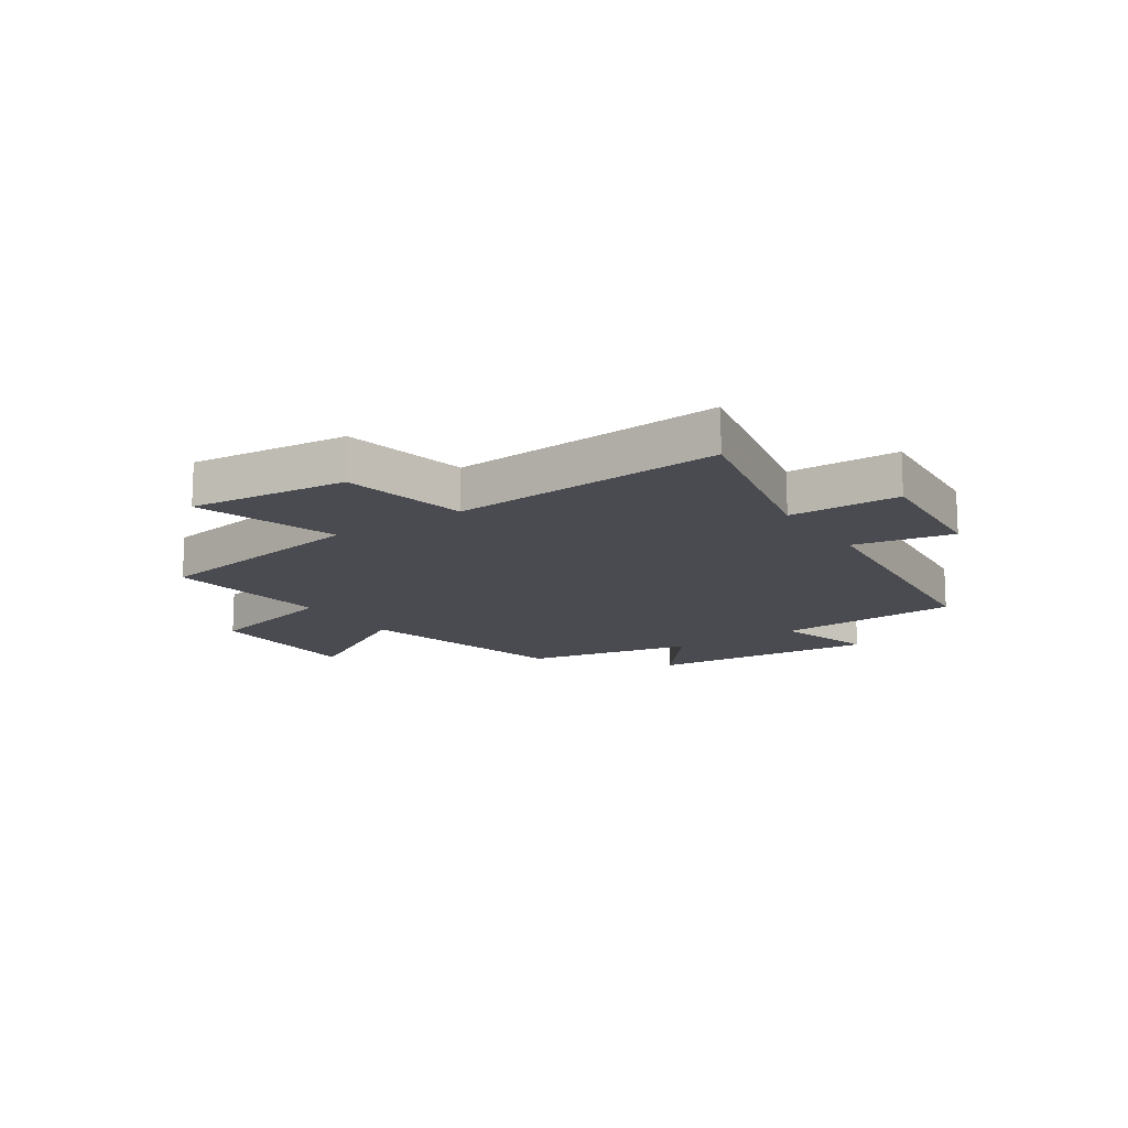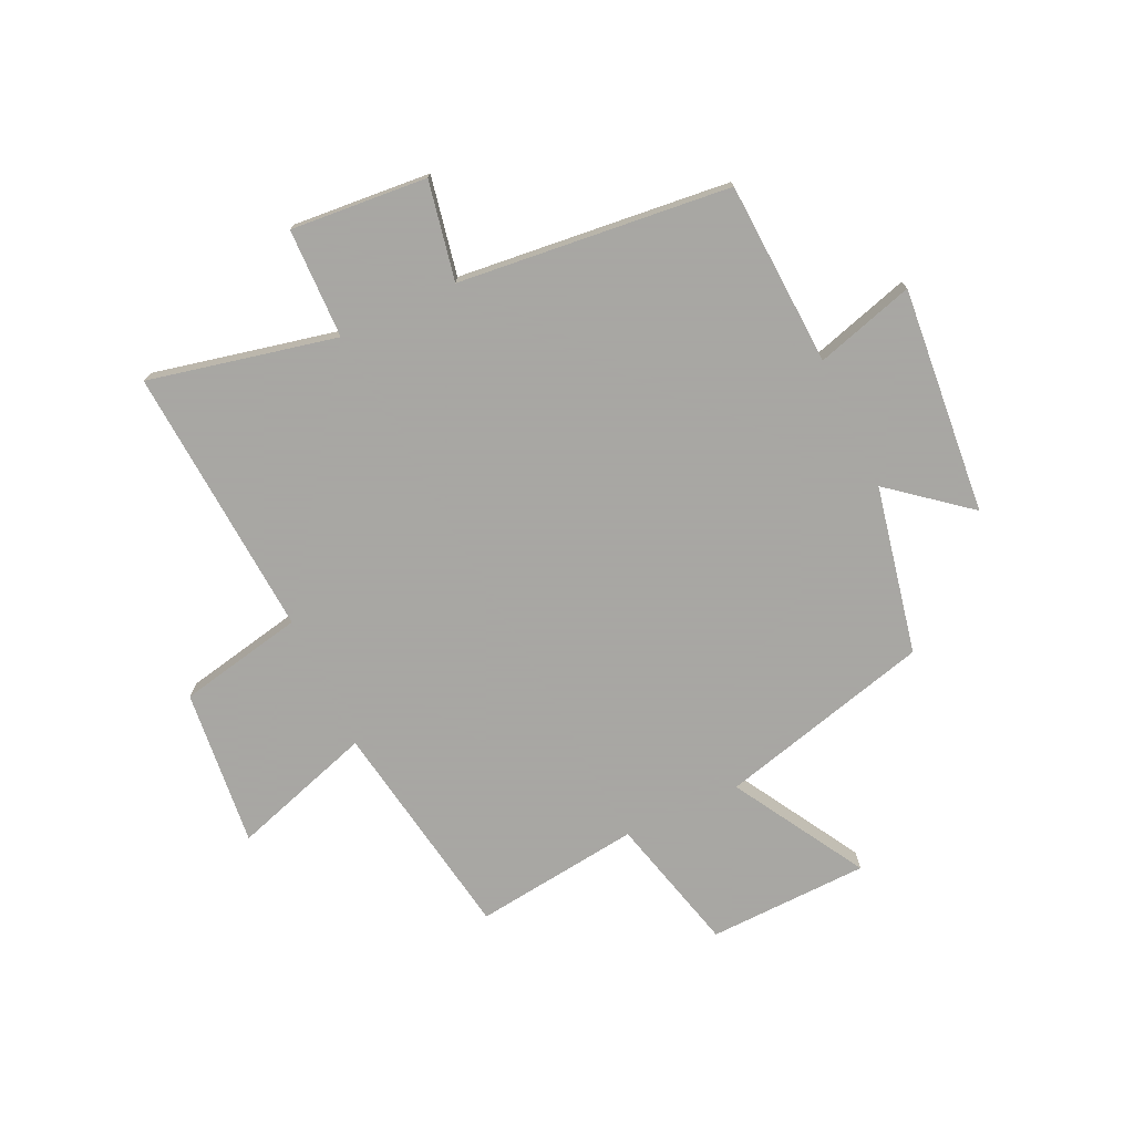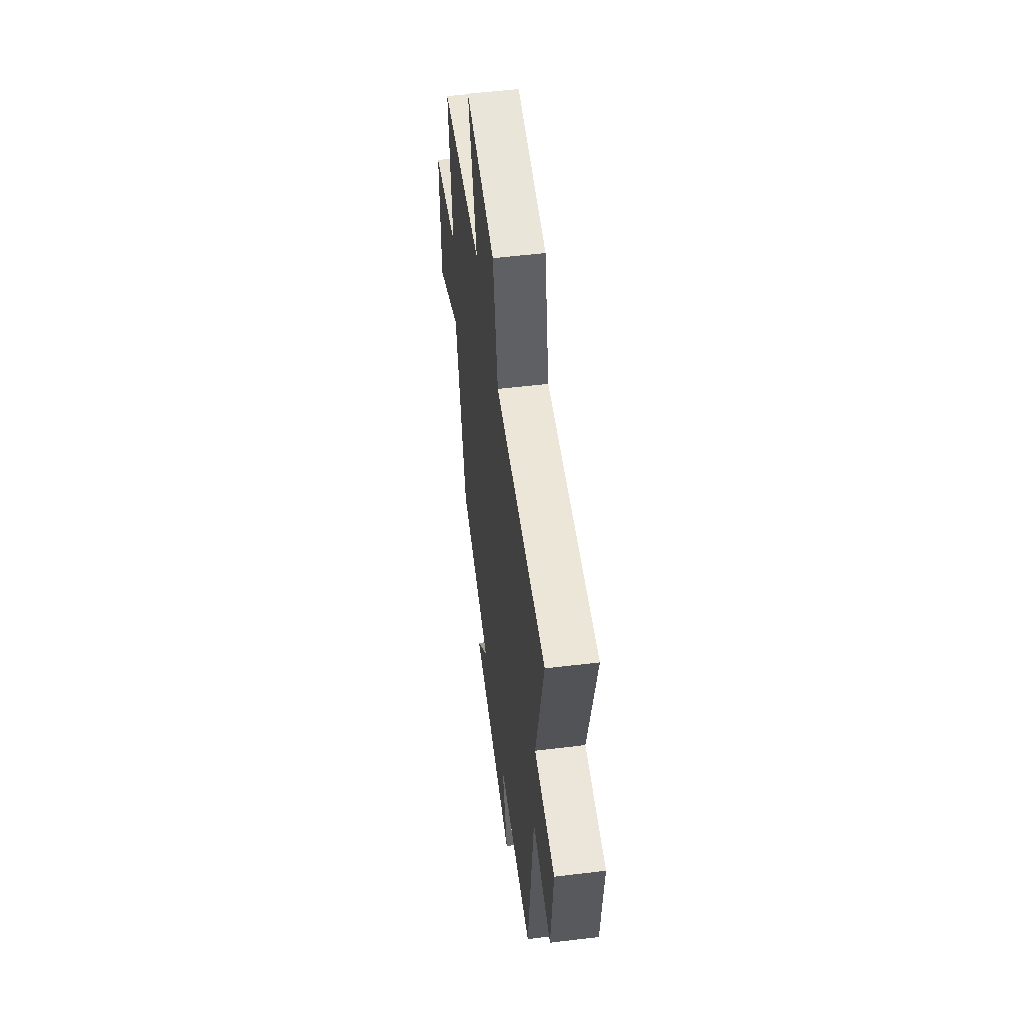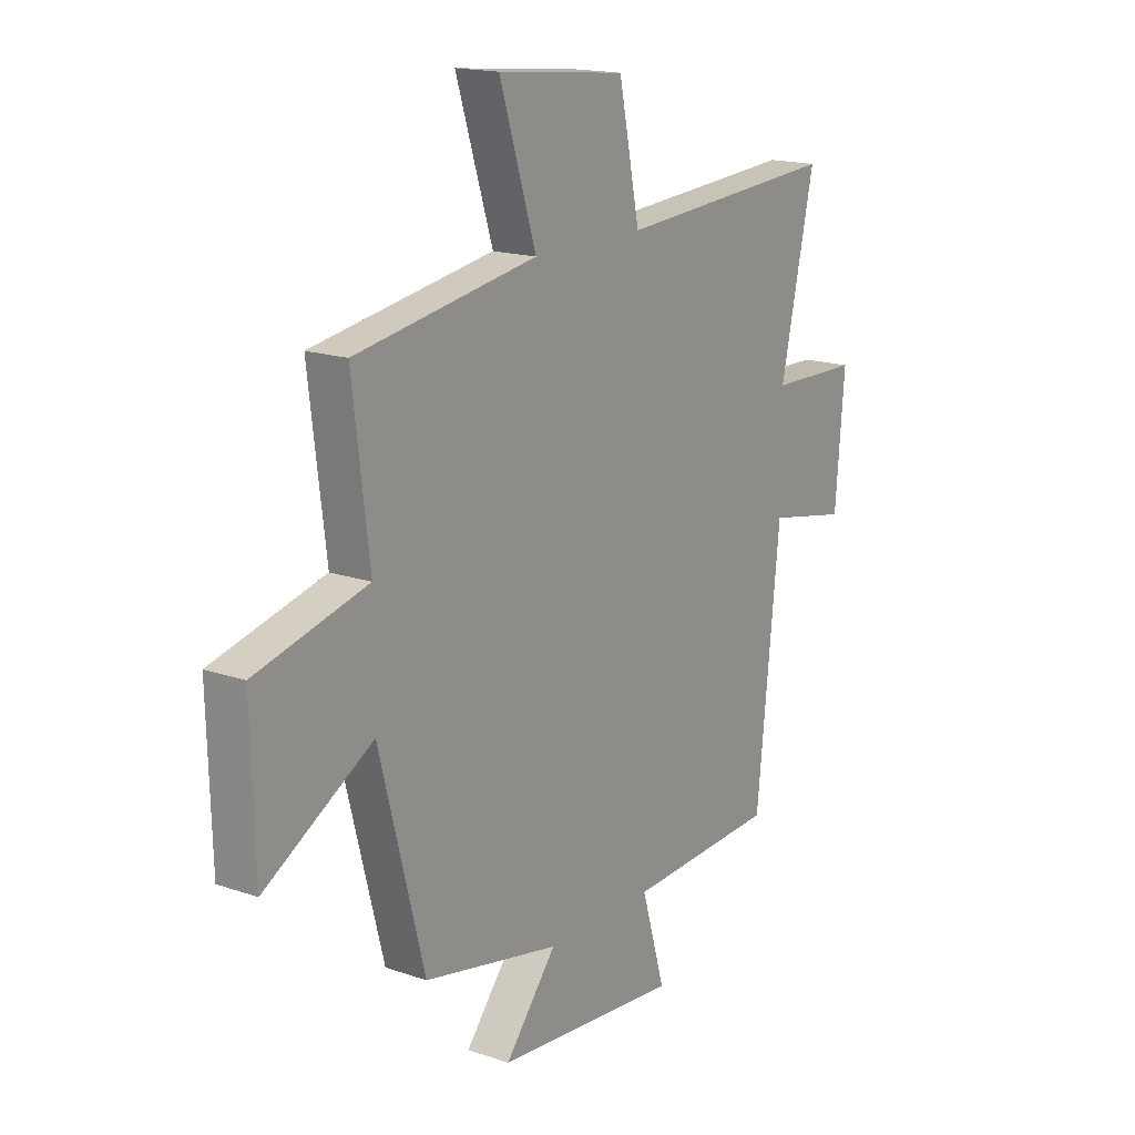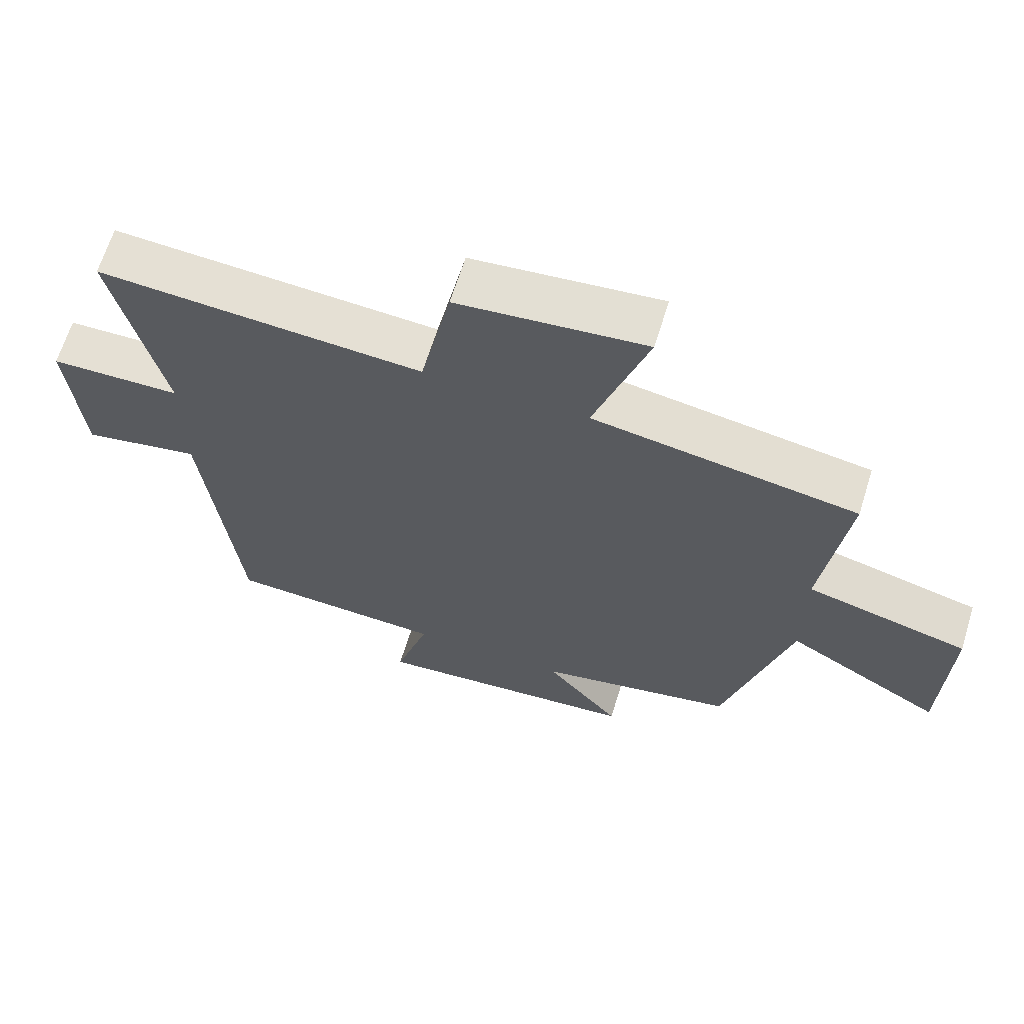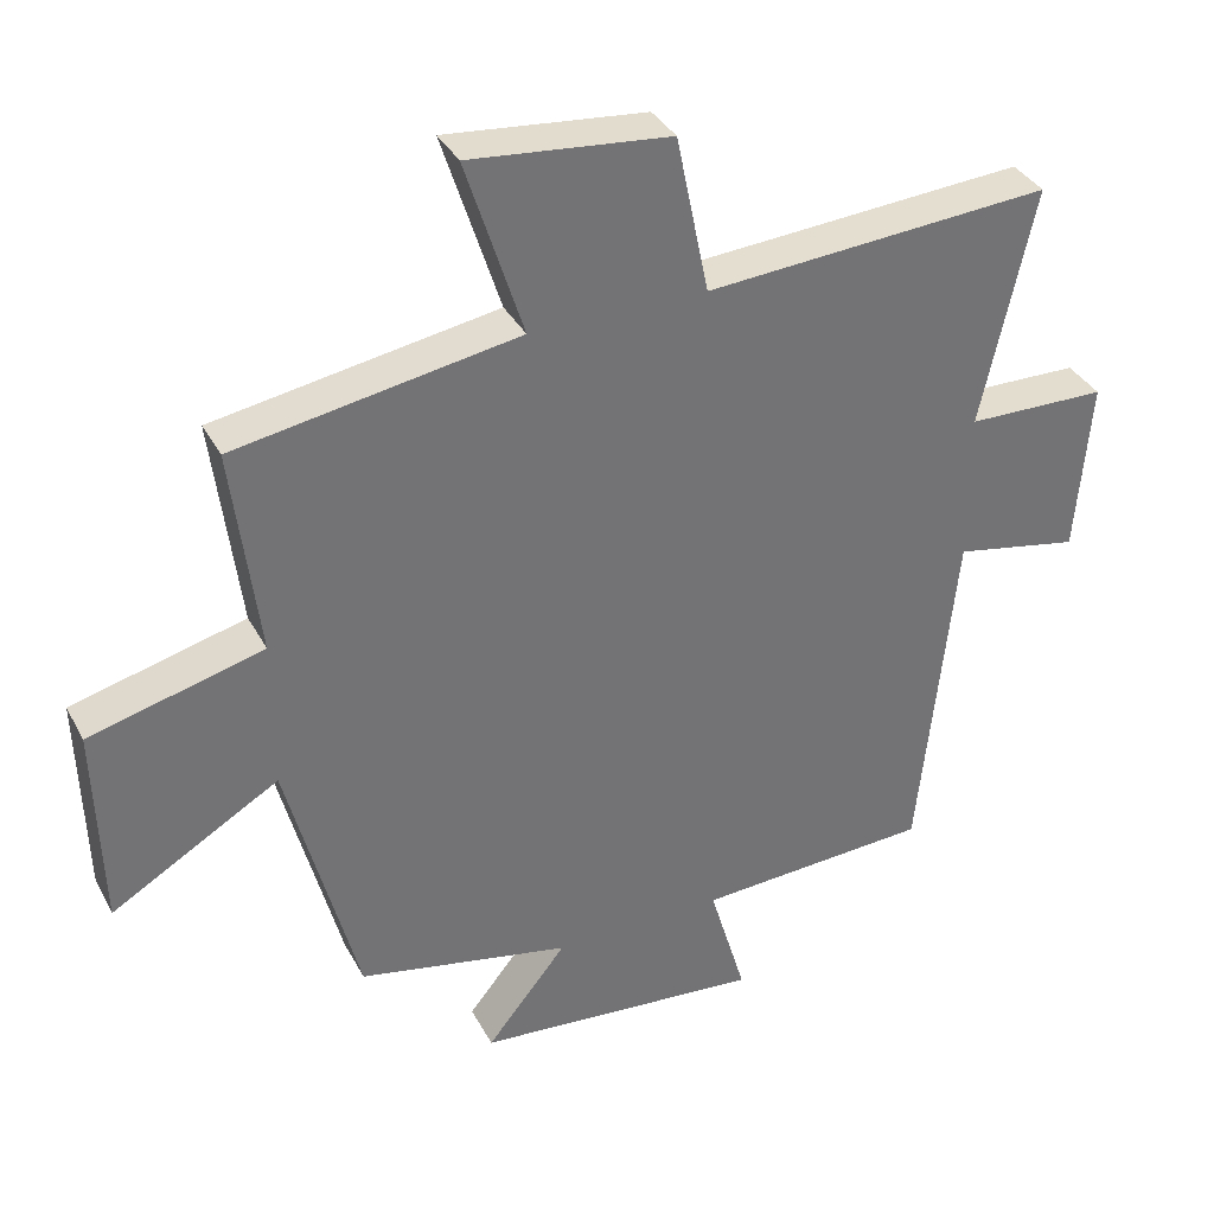
<metadata>
{"format":"obj","ext":"obj","renderer":"f3d","projection":"perspective","resolution":1024,"background":"white","views":[{"elev":-14.6,"azim":33.8,"up":"+Y"},{"elev":-74.4,"azim":115.1,"up":"+Y"},{"elev":54.4,"azim":82.7,"up":"+Z"},{"elev":16.8,"azim":-55.1,"up":"+Z"},{"elev":65.4,"azim":-162.8,"up":"+Z"},{"elev":35.7,"azim":-25.1,"up":"+Z"}]}
</metadata>
<code>
v 0.573 0.07 0.533
v 0.5 0.07 0.204
v 0.693 0.07 0.2
v 0.673 0.07 -0.04
v 0.5 0.07 -0.006
v 0.45 0.07 -0.483
v 0.127 0.07 -0.5
v 0.178 0.07 -0.673
v -0.22 0.07 -0.637
v -0.109 0.07 -0.5
v -0.403 0.07 -0.439
v -0.5 0.07 -0.065
v -0.732 0.07 -0.201
v -0.74 0.07 0.081
v -0.5 0.07 0.143
v -0.536 0.07 0.435
v -0.146 0.07 0.5
v -0.225 0.07 0.748
v 0.051 0.07 0.72
v 0.096 0.07 0.5
v 0.573 0 0.533
v 0.5 0 0.204
v 0.693 0 0.2
v 0.673 0 -0.04
v 0.5 0 -0.006
v 0.45 0 -0.483
v 0.127 0 -0.5
v 0.178 0 -0.673
v -0.22 0 -0.637
v -0.109 0 -0.5
v -0.403 0 -0.439
v -0.5 0 -0.065
v -0.732 0 -0.201
v -0.74 0 0.081
v -0.5 0 0.143
v -0.536 0 0.435
v -0.146 0 0.5
v -0.225 0 0.748
v 0.051 0 0.72
v 0.096 0 0.5
f 17 18 19 20
f 15 16 17 20
f 15 20 1 2
f 12 13 14 15
f 10 11 12 15
f 10 15 2 3
f 7 8 9 10
f 5 6 7 10
f 5 10 3
f 3 4 5
f 40 39 38 37
f 40 37 36 35
f 22 21 40 35
f 35 34 33 32
f 35 32 31 30
f 23 22 35 30
f 30 29 28 27
f 30 27 26 25
f 23 30 25
f 25 24 23
f 1 21 22 2
f 2 22 23 3
f 3 23 24 4
f 4 24 25 5
f 5 25 26 6
f 6 26 27 7
f 7 27 28 8
f 8 28 29 9
f 9 29 30 10
f 10 30 31 11
f 11 31 32 12
f 12 32 33 13
f 13 33 34 14
f 14 34 35 15
f 15 35 36 16
f 16 36 37 17
f 17 37 38 18
f 18 38 39 19
f 19 39 40 20
f 20 40 21 1

</code>
